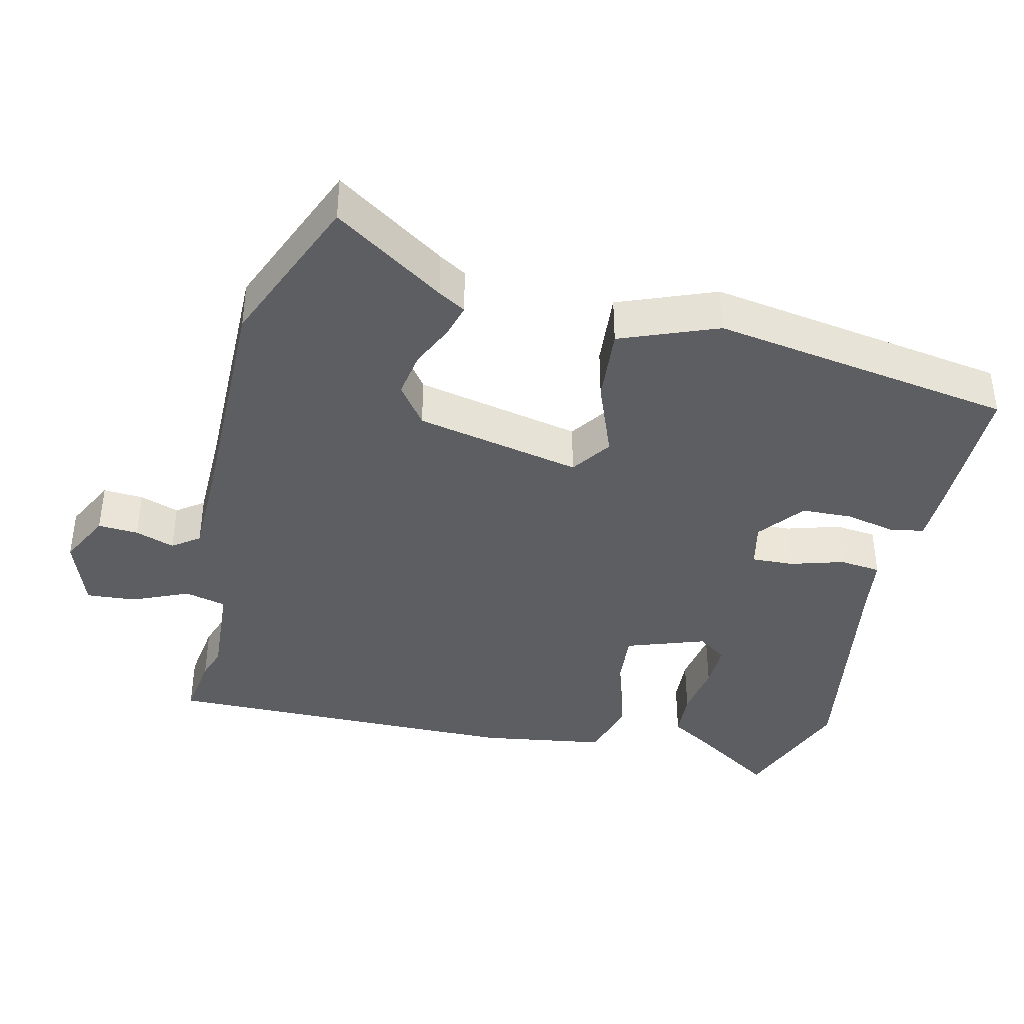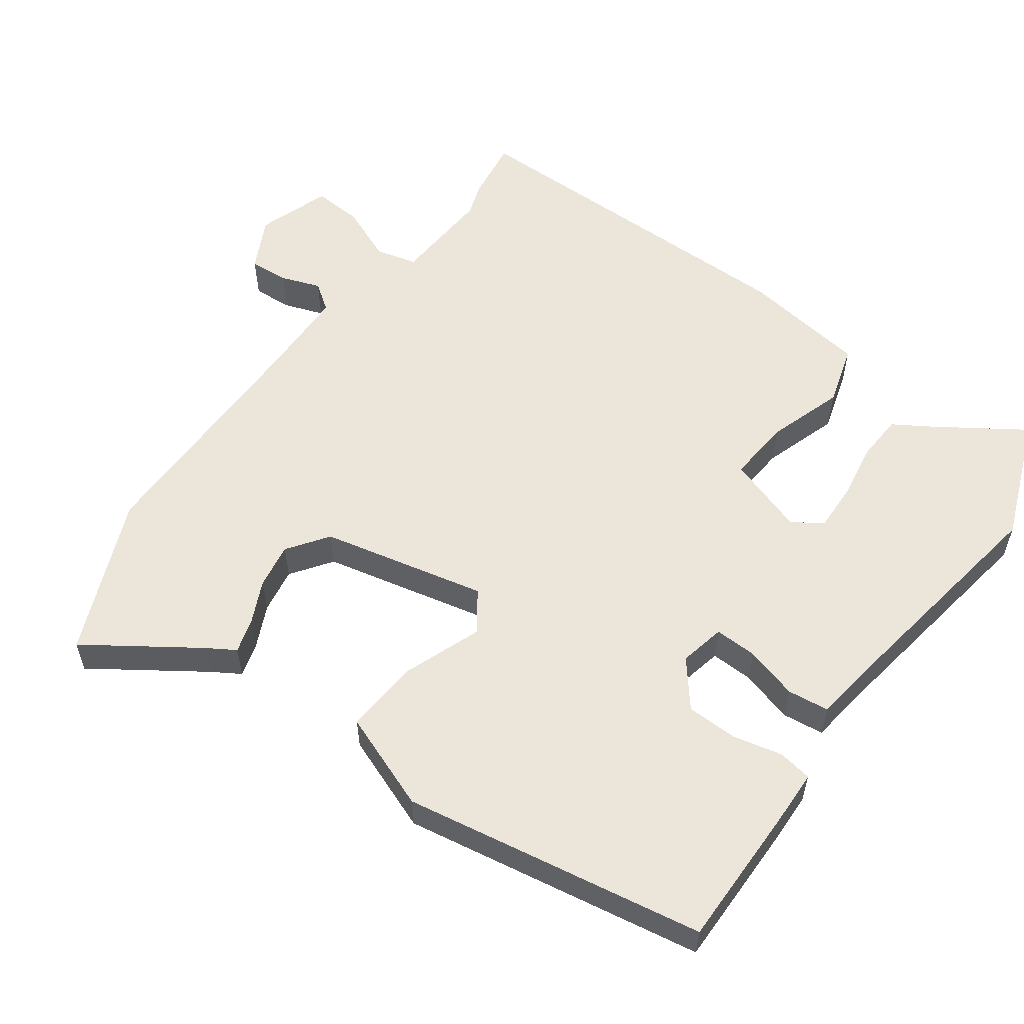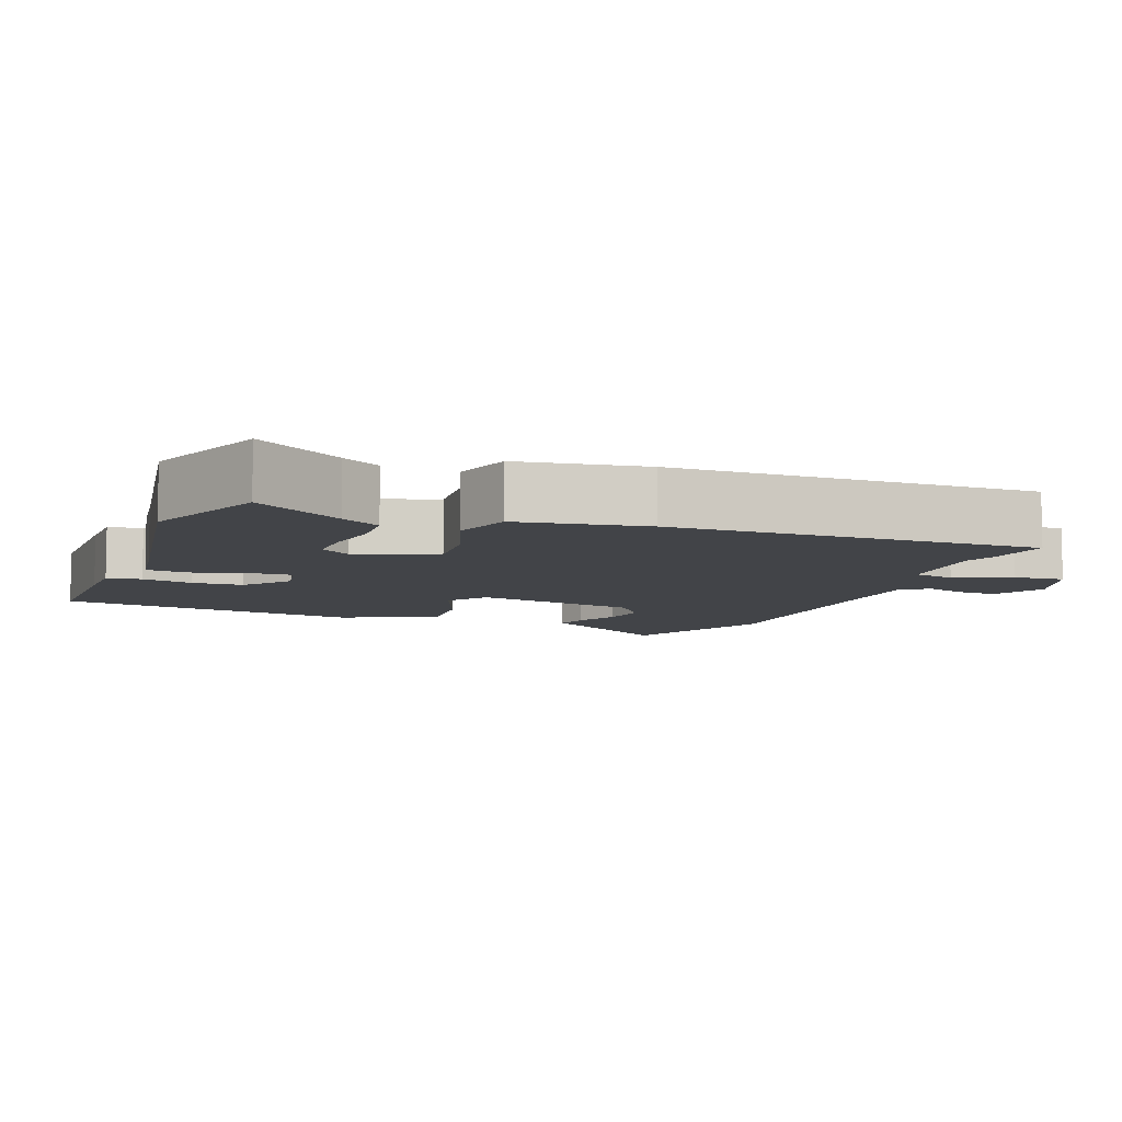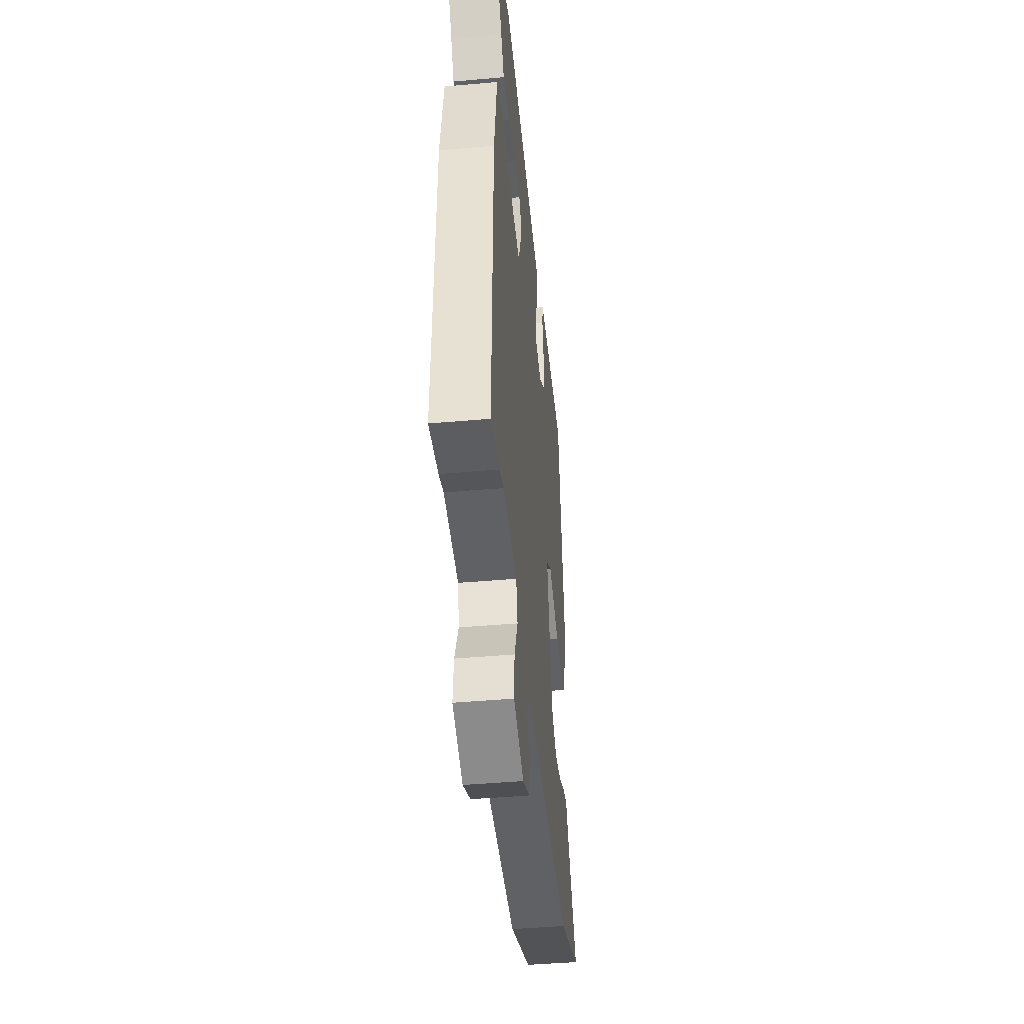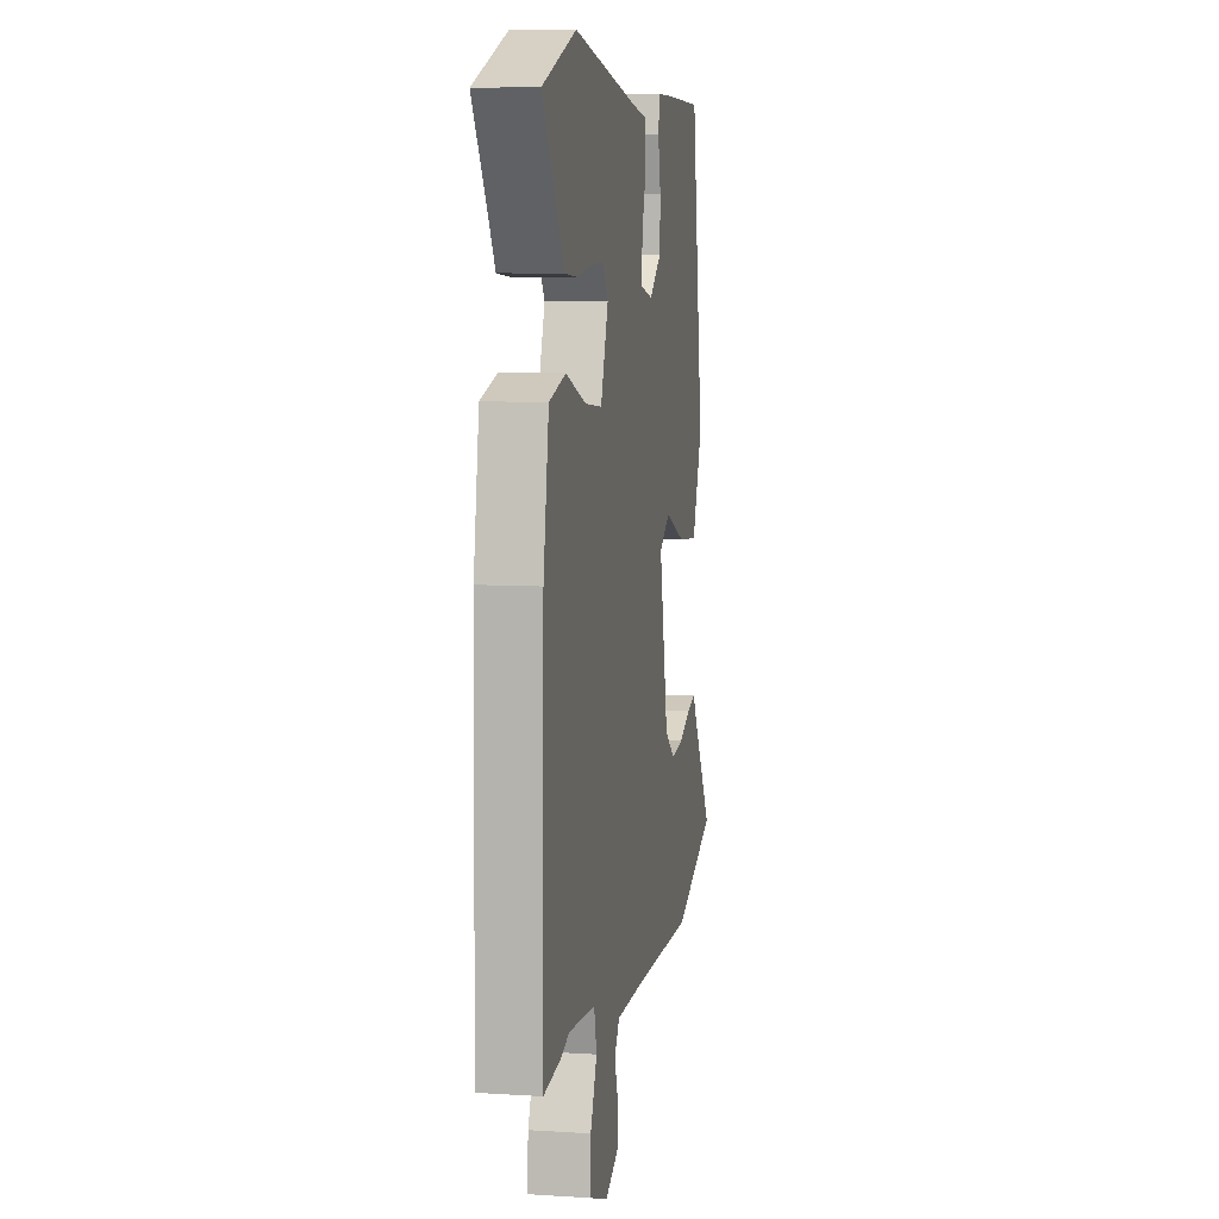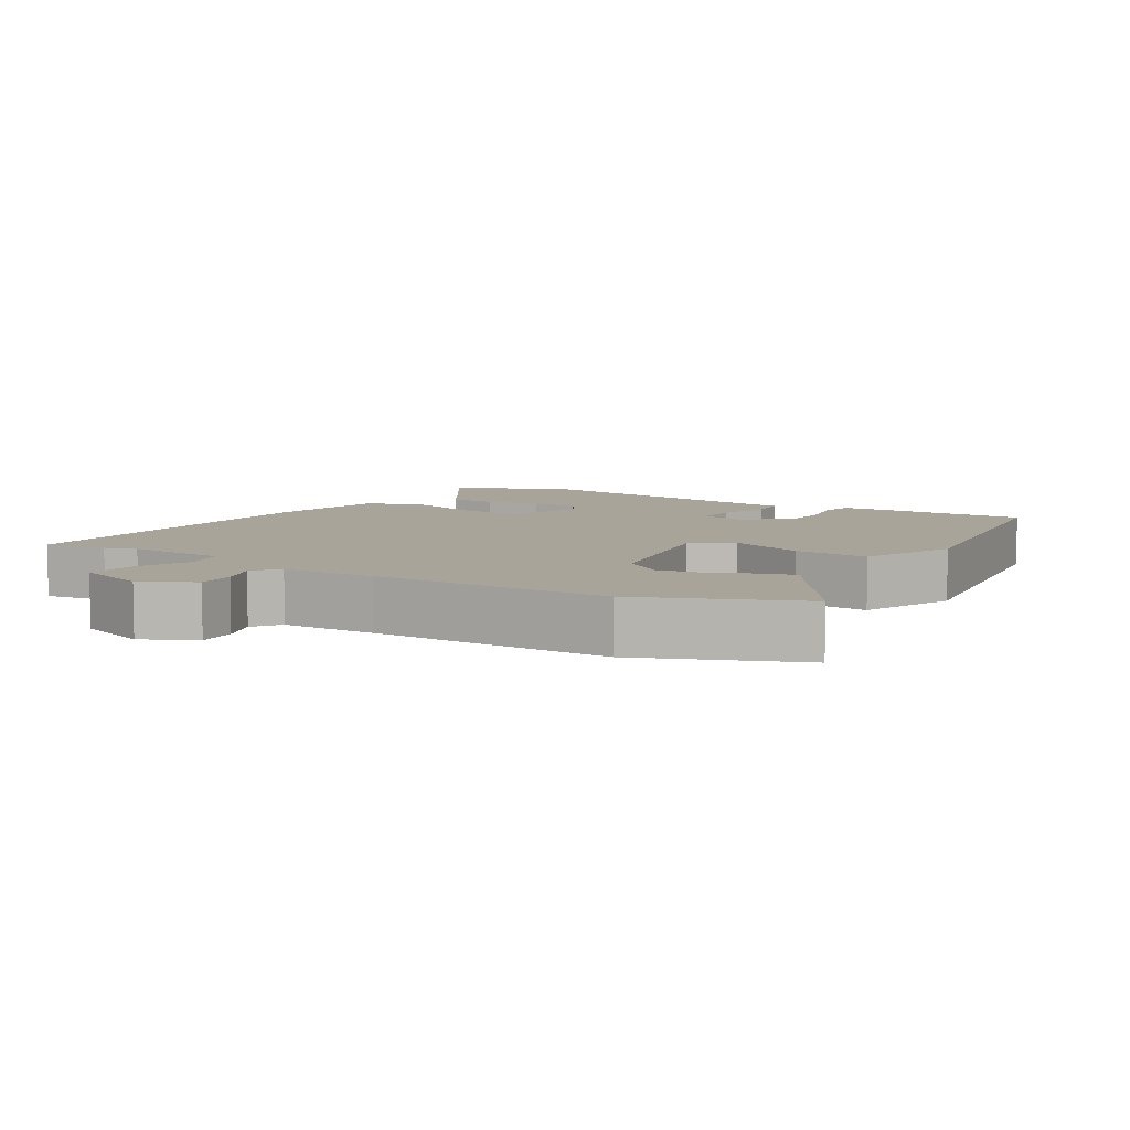
<metadata>
{"format":"obj","ext":"obj","renderer":"f3d","projection":"perspective","resolution":1024,"background":"white","views":[{"elev":-39.4,"azim":-103.7,"up":"+Y"},{"elev":56.4,"azim":-55.0,"up":"+Y"},{"elev":-7.7,"azim":68.7,"up":"+Y"},{"elev":-44.5,"azim":95.9,"up":"+Z"},{"elev":7.7,"azim":100.2,"up":"+Z"},{"elev":7.1,"azim":-148.7,"up":"+Y"}]}
</metadata>
<code>
v 0.359 0.07 0.552
v 0.537 0.07 0.486
v 0.458 0.07 0.363
v 0.425 0.07 0.308
v 0.356 0.07 0.303
v 0.276 0.07 0.315
v 0.209 0.07 0.316
v 0.18 0.07 0.274
v 0.22 0.07 0.162
v 0.311 0.07 0.171
v 0.418 0.07 0.208
v 0.505 0.07 0.184
v 0.534 0.07 0.006
v 0.543 0.07 -0.506
v 0.452 0.07 -0.494
v 0.407 0.07 -0.479
v 0.264 0.07 -0.49
v 0.25 0.07 -0.549
v 0.285 0.07 -0.628
v 0.291 0.07 -0.699
v 0.188 0.07 -0.736
v 0.113 0.07 -0.699
v 0.116 0.07 -0.642
v 0.135 0.07 -0.586
v 0.107 0.07 -0.548
v -0.029 0.07 -0.547
v -0.37 0.07 -0.552
v -0.593 0.07 -0.462
v -0.49 0.07 -0.305
v -0.467 0.07 -0.266
v -0.419 0.07 -0.279
v -0.357 0.07 -0.307
v -0.292 0.07 -0.317
v -0.235 0.07 -0.275
v -0.187 0.07 -0.04
v -0.244 0.07 -0.001
v -0.353 0.07 -0.044
v -0.461 0.07 -0.054
v -0.516 0.07 0.083
v -0.451 0.07 0.511
v -0.248 0.07 0.513
v -0.17 0.07 0.512
v -0.161 0.07 0.464
v -0.176 0.07 0.393
v -0.173 0.07 0.321
v -0.108 0.07 0.271
v -0.043 0.07 0.286
v -0.046 0.07 0.346
v -0.069 0.07 0.421
v -0.063 0.07 0.48
v 0.018 0.07 0.492
v 0.359 0 0.552
v 0.537 0 0.486
v 0.458 0 0.363
v 0.425 0 0.308
v 0.356 0 0.303
v 0.276 0 0.315
v 0.209 0 0.316
v 0.18 0 0.274
v 0.22 0 0.162
v 0.311 0 0.171
v 0.418 0 0.208
v 0.505 0 0.184
v 0.534 0 0.006
v 0.543 0 -0.506
v 0.452 0 -0.494
v 0.407 0 -0.479
v 0.264 0 -0.49
v 0.25 0 -0.549
v 0.285 0 -0.628
v 0.291 0 -0.699
v 0.188 0 -0.736
v 0.113 0 -0.699
v 0.116 0 -0.642
v 0.135 0 -0.586
v 0.107 0 -0.548
v -0.029 0 -0.547
v -0.37 0 -0.552
v -0.593 0 -0.462
v -0.49 0 -0.305
v -0.467 0 -0.266
v -0.419 0 -0.279
v -0.357 0 -0.307
v -0.292 0 -0.317
v -0.235 0 -0.275
v -0.187 0 -0.04
v -0.244 0 -0.001
v -0.353 0 -0.044
v -0.461 0 -0.054
v -0.516 0 0.083
v -0.451 0 0.511
v -0.248 0 0.513
v -0.17 0 0.512
v -0.161 0 0.464
v -0.176 0 0.393
v -0.173 0 0.321
v -0.108 0 0.271
v -0.043 0 0.286
v -0.046 0 0.346
v -0.069 0 0.421
v -0.063 0 0.48
v 0.018 0 0.492
f 48 49 50 51
f 47 48 51 1
f 41 42 43 44
f 41 44 45
f 40 41 45
f 39 40 45 46
f 36 37 38 39
f 29 30 31 32
f 29 32 33
f 26 27 28 29
f 25 26 29 33
f 21 22 23 24
f 19 20 21 24
f 18 19 24 25
f 17 18 25 33
f 13 14 15 16
f 10 11 12 13
f 9 10 13 16
f 8 9 16 17
f 3 4 5 6
f 3 6 7
f 47 1 2 3
f 47 3 7
f 36 39 46 47
f 35 36 47 7
f 34 35 7 8
f 17 33 34
f 8 17 34
f 102 101 100 99
f 52 102 99 98
f 95 94 93 92
f 96 95 92
f 96 92 91
f 97 96 91 90
f 90 89 88 87
f 83 82 81 80
f 84 83 80
f 80 79 78 77
f 84 80 77 76
f 75 74 73 72
f 75 72 71 70
f 76 75 70 69
f 84 76 69 68
f 67 66 65 64
f 64 63 62 61
f 67 64 61 60
f 68 67 60 59
f 57 56 55 54
f 58 57 54
f 54 53 52 98
f 58 54 98
f 98 97 90 87
f 58 98 87 86
f 59 58 86 85
f 85 84 68
f 85 68 59
f 1 52 53 2
f 2 53 54 3
f 3 54 55 4
f 4 55 56 5
f 5 56 57 6
f 6 57 58 7
f 7 58 59 8
f 8 59 60 9
f 9 60 61 10
f 10 61 62 11
f 11 62 63 12
f 12 63 64 13
f 13 64 65 14
f 14 65 66 15
f 15 66 67 16
f 16 67 68 17
f 17 68 69 18
f 18 69 70 19
f 19 70 71 20
f 20 71 72 21
f 21 72 73 22
f 22 73 74 23
f 23 74 75 24
f 24 75 76 25
f 25 76 77 26
f 26 77 78 27
f 27 78 79 28
f 28 79 80 29
f 29 80 81 30
f 30 81 82 31
f 31 82 83 32
f 32 83 84 33
f 33 84 85 34
f 34 85 86 35
f 35 86 87 36
f 36 87 88 37
f 37 88 89 38
f 38 89 90 39
f 39 90 91 40
f 40 91 92 41
f 41 92 93 42
f 42 93 94 43
f 43 94 95 44
f 44 95 96 45
f 45 96 97 46
f 46 97 98 47
f 47 98 99 48
f 48 99 100 49
f 49 100 101 50
f 50 101 102 51
f 51 102 52 1

</code>
